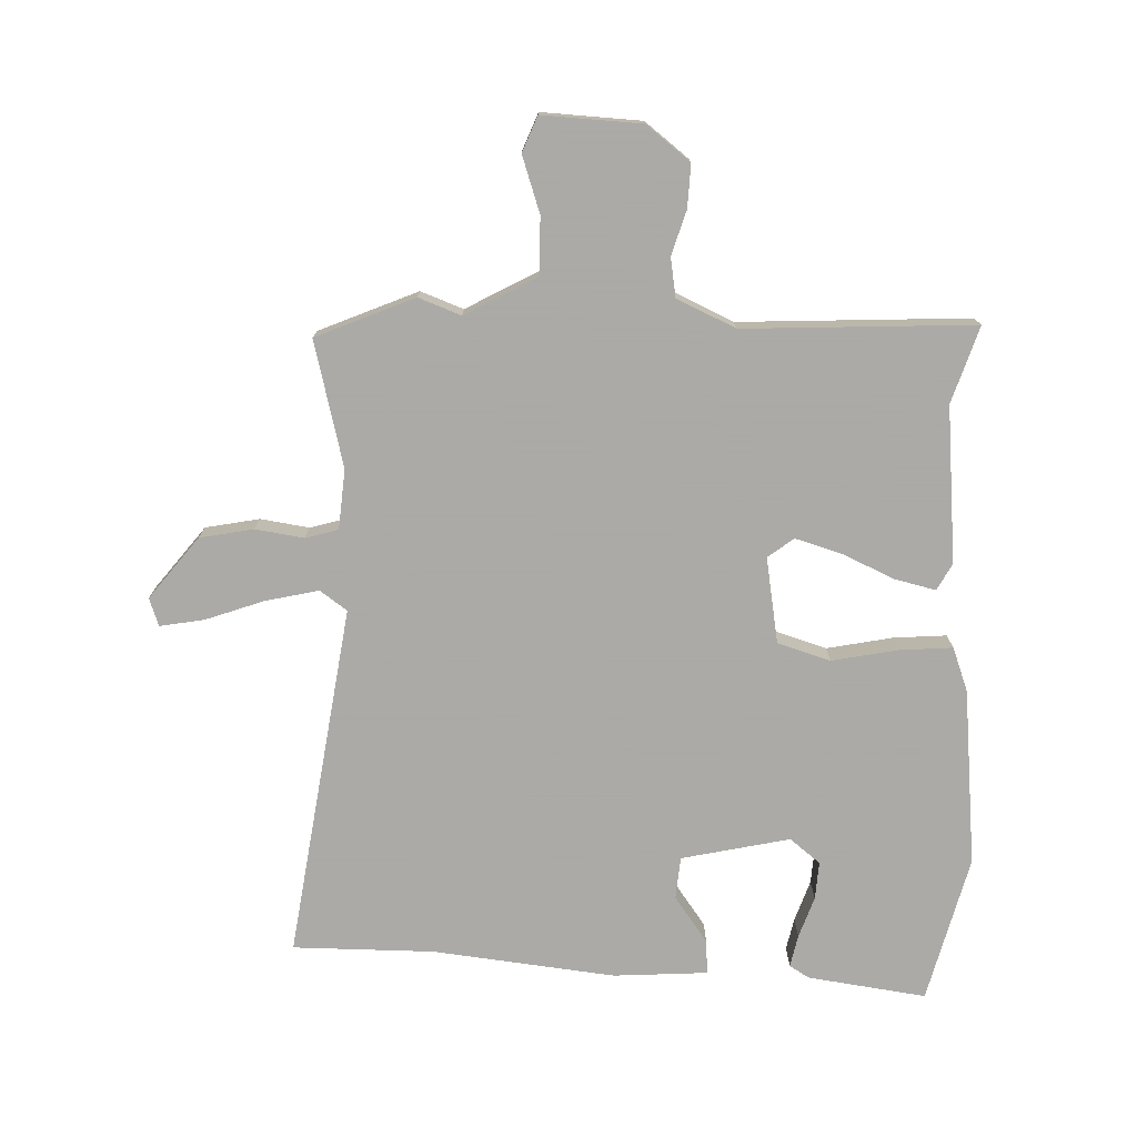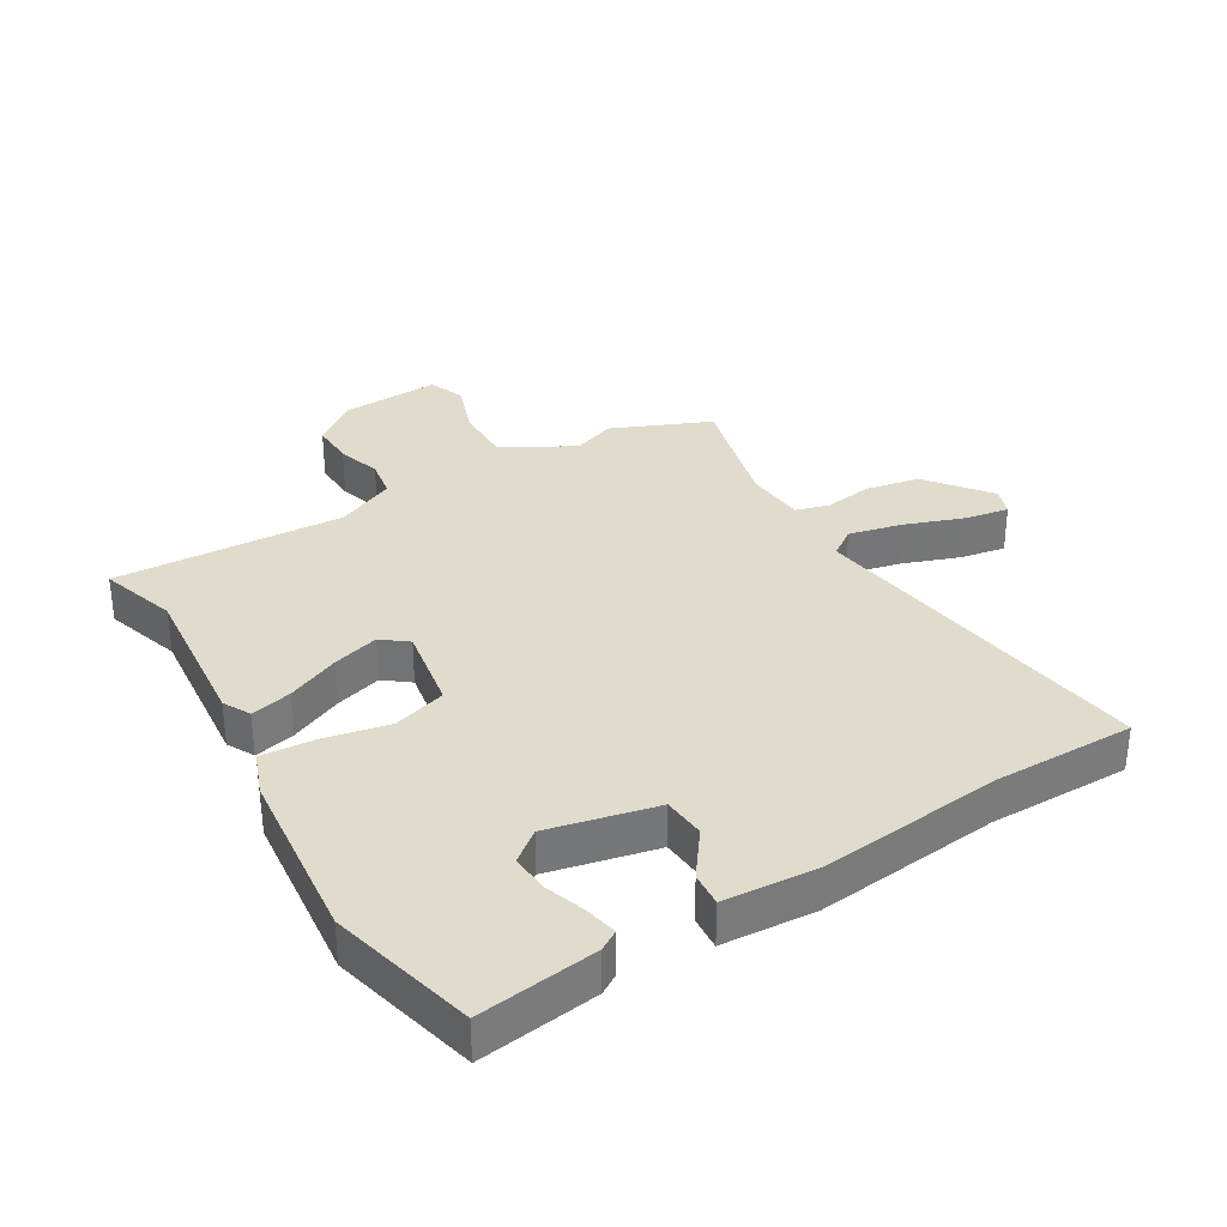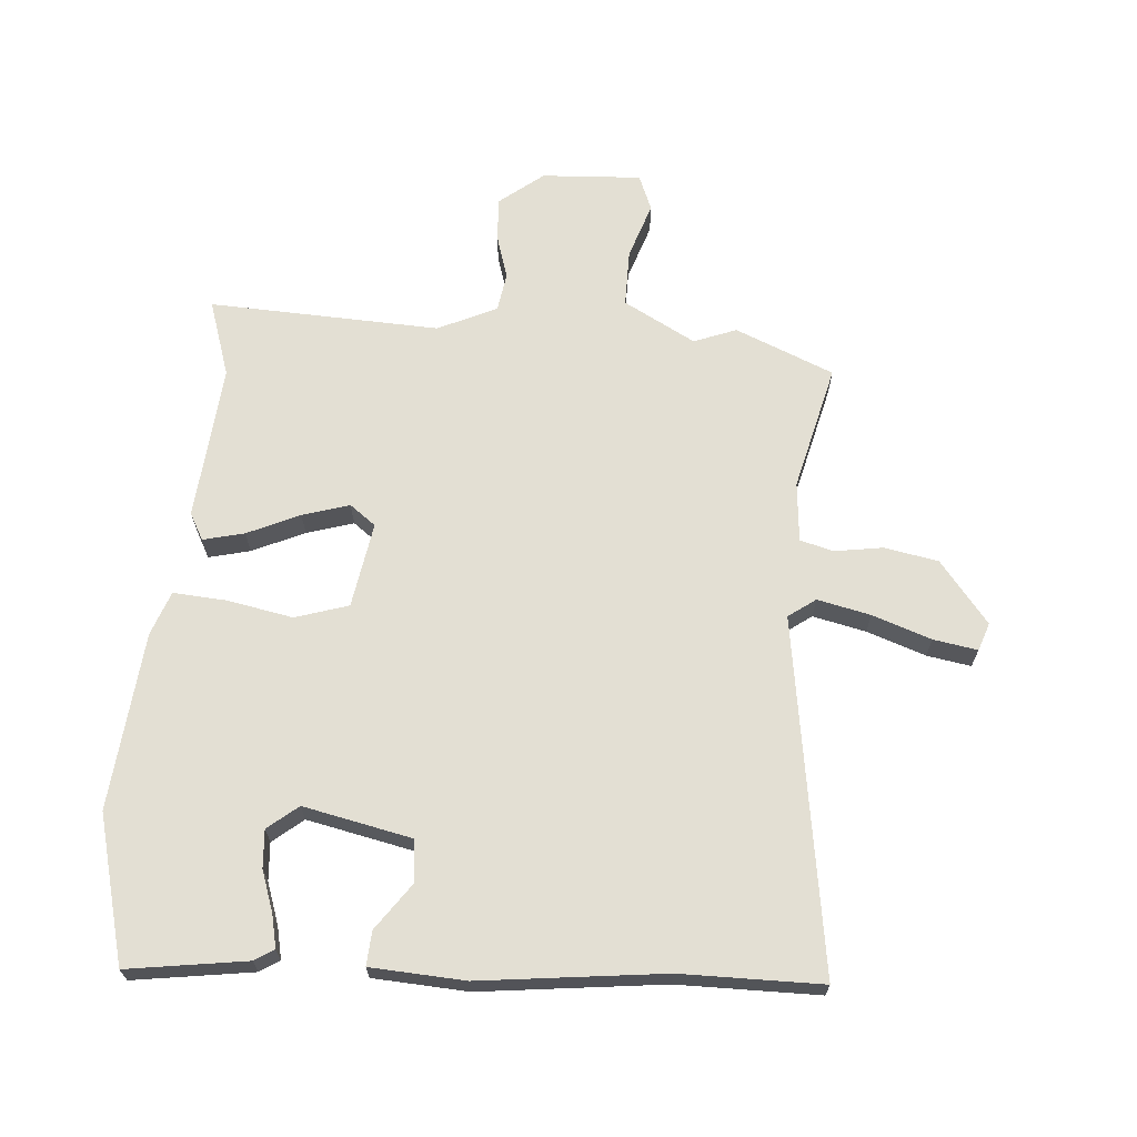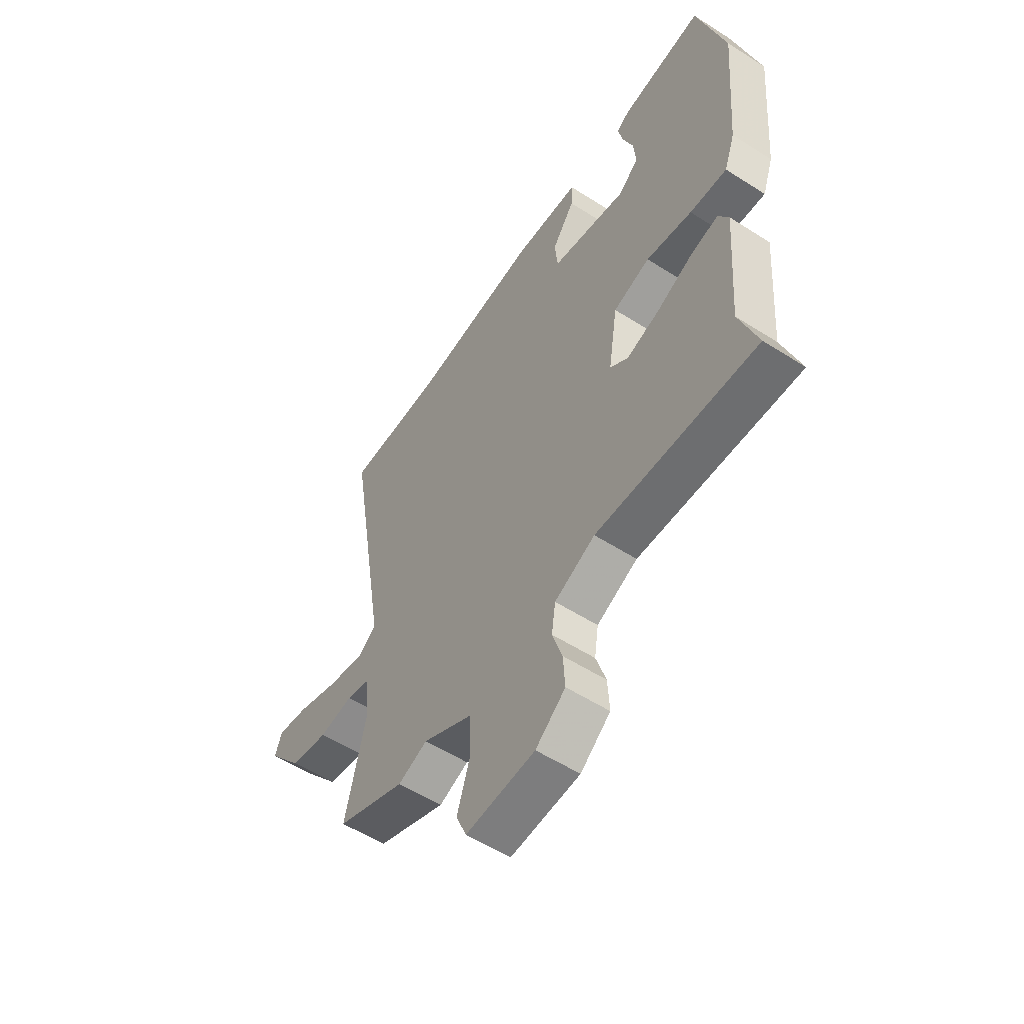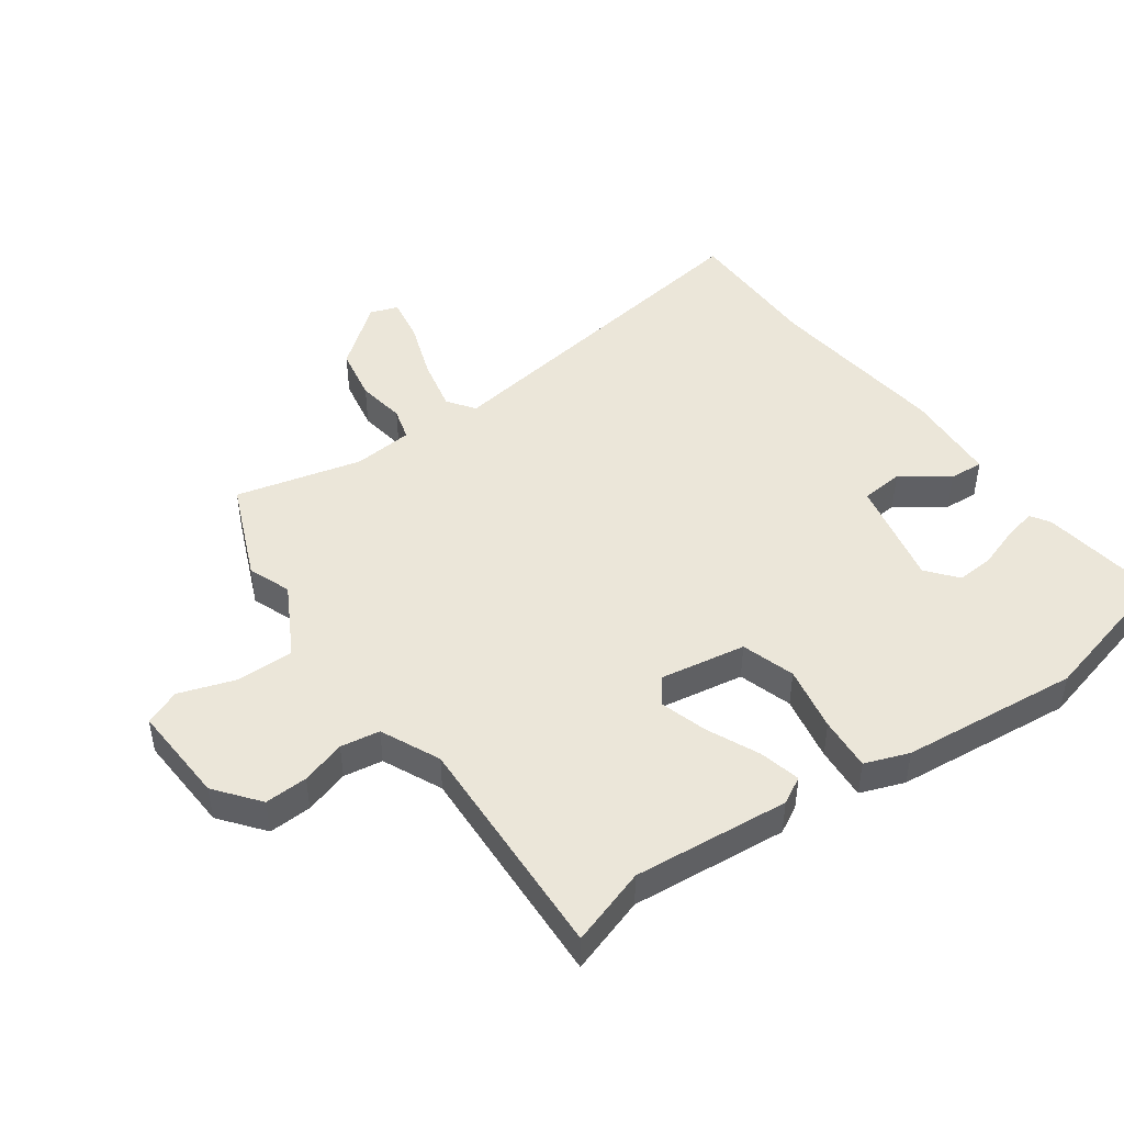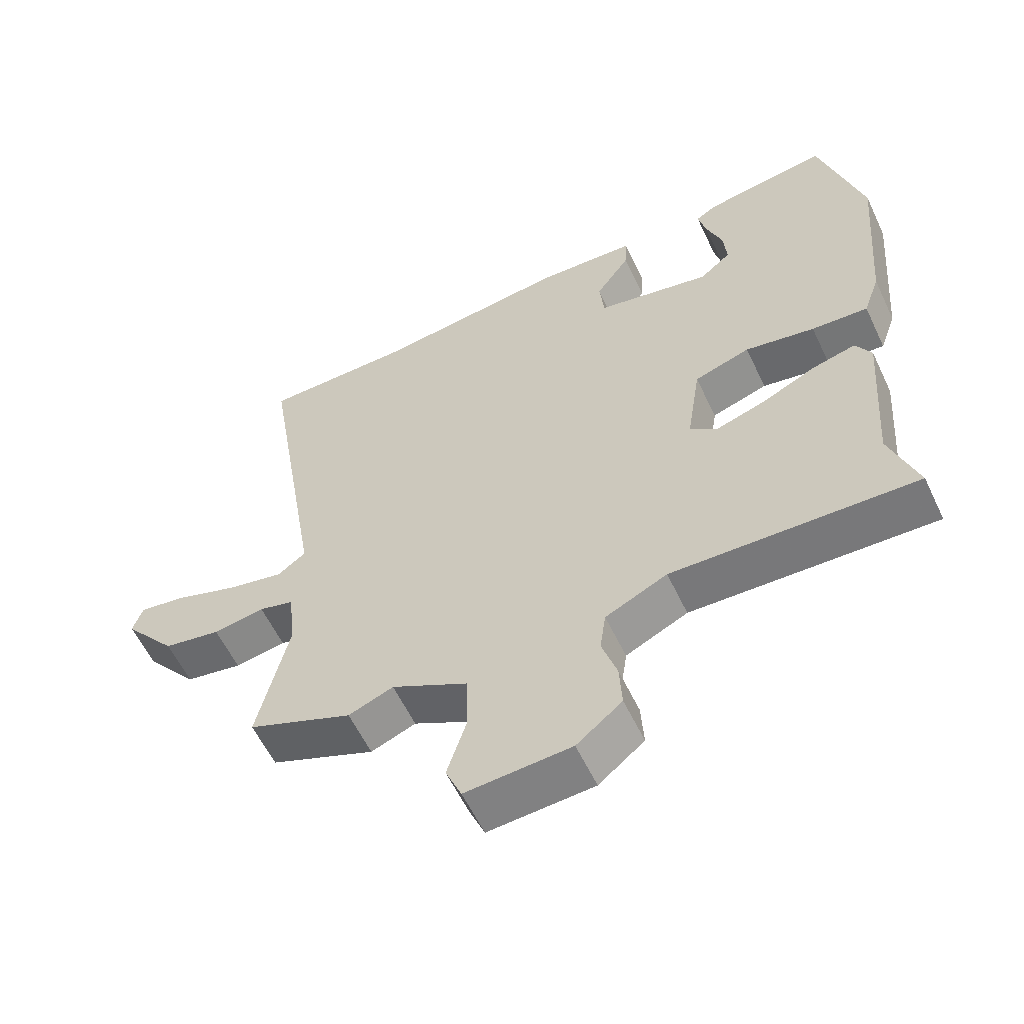
<metadata>
{"format":"obj","ext":"obj","renderer":"f3d","projection":"perspective","resolution":1024,"background":"white","views":[{"elev":-75.7,"azim":179.2,"up":"+Y"},{"elev":33.3,"azim":-29.7,"up":"+Y"},{"elev":67.1,"azim":5.2,"up":"+Y"},{"elev":-55.7,"azim":-123.9,"up":"+Z"},{"elev":46.7,"azim":-124.7,"up":"+Y"},{"elev":-58.5,"azim":-154.7,"up":"+Z"}]}
</metadata>
<code>
v 0.504 0.07 -0.498
v 0.345 0.07 -0.562
v 0.277 0.07 -0.535
v 0.161 0.07 -0.596
v 0.16 0.07 -0.688
v 0.189 0.07 -0.779
v 0.165 0.07 -0.836
v 0.005 0.07 -0.825
v -0.064 0.07 -0.769
v -0.06 0.07 -0.7
v -0.037 0.07 -0.629
v -0.046 0.07 -0.566
v -0.14 0.07 -0.521
v -0.511 0.07 -0.532
v -0.469 0.07 -0.409
v -0.488 0.07 -0.158
v -0.464 0.07 -0.115
v -0.398 0.07 -0.132
v -0.315 0.07 -0.171
v -0.24 0.07 -0.195
v -0.198 0.07 -0.164
v -0.219 0.07 -0.026
v -0.304 0.07 0.002
v -0.41 0.07 -0.017
v -0.496 0.07 -0.022
v -0.521 0.07 0.049
v -0.545 0.07 0.335
v -0.481 0.07 0.57
v -0.29 0.07 0.54
v -0.259 0.07 0.52
v -0.271 0.07 0.468
v -0.295 0.07 0.402
v -0.3 0.07 0.341
v -0.252 0.07 0.301
v -0.077 0.07 0.336
v -0.07 0.07 0.404
v -0.122 0.07 0.479
v -0.125 0.07 0.534
v 0.027 0.07 0.541
v 0.321 0.07 0.503
v 0.548 0.07 0.499
v 0.455 0.07 -0.069
v 0.498 0.07 -0.101
v 0.584 0.07 -0.083
v 0.679 0.07 -0.051
v 0.75 0.07 -0.04
v 0.765 0.07 -0.085
v 0.685 0.07 -0.183
v 0.598 0.07 -0.198
v 0.52 0.07 -0.185
v 0.467 0.07 -0.199
v 0.457 0.07 -0.295
v 0.504 0 -0.498
v 0.345 0 -0.562
v 0.277 0 -0.535
v 0.161 0 -0.596
v 0.16 0 -0.688
v 0.189 0 -0.779
v 0.165 0 -0.836
v 0.005 0 -0.825
v -0.064 0 -0.769
v -0.06 0 -0.7
v -0.037 0 -0.629
v -0.046 0 -0.566
v -0.14 0 -0.521
v -0.511 0 -0.532
v -0.469 0 -0.409
v -0.488 0 -0.158
v -0.464 0 -0.115
v -0.398 0 -0.132
v -0.315 0 -0.171
v -0.24 0 -0.195
v -0.198 0 -0.164
v -0.219 0 -0.026
v -0.304 0 0.002
v -0.41 0 -0.017
v -0.496 0 -0.022
v -0.521 0 0.049
v -0.545 0 0.335
v -0.481 0 0.57
v -0.29 0 0.54
v -0.259 0 0.52
v -0.271 0 0.468
v -0.295 0 0.402
v -0.3 0 0.341
v -0.252 0 0.301
v -0.077 0 0.336
v -0.07 0 0.404
v -0.122 0 0.479
v -0.125 0 0.534
v 0.027 0 0.541
v 0.321 0 0.503
v 0.548 0 0.499
v 0.455 0 -0.069
v 0.498 0 -0.101
v 0.584 0 -0.083
v 0.679 0 -0.051
v 0.75 0 -0.04
v 0.765 0 -0.085
v 0.685 0 -0.183
v 0.598 0 -0.198
v 0.52 0 -0.185
v 0.467 0 -0.199
v 0.457 0 -0.295
f 48 49 50
f 47 48 50
f 46 47 50
f 45 46 50
f 44 45 50
f 43 44 50 51
f 42 43 51
f 40 41 42
f 42 51 52
f 40 42 52
f 39 40 52
f 38 39 52
f 37 38 52
f 36 37 52
f 30 31 32
f 29 30 32
f 28 29 32
f 27 28 32
f 26 27 32
f 25 26 32
f 25 32 33
f 25 33 34
f 24 25 34
f 23 24 34
f 17 18 19
f 16 17 19
f 15 16 19
f 15 19 20
f 14 15 20
f 13 14 20
f 12 13 20 21
f 9 10 11
f 8 9 11
f 7 8 11
f 6 7 11
f 5 6 11
f 4 5 11 12
f 12 21 22
f 4 12 22
f 3 4 22
f 1 2 3
f 52 1 3
f 36 52 3
f 35 36 3
f 34 35 3 22
f 22 23 34
f 102 101 100
f 102 100 99
f 102 99 98
f 102 98 97
f 102 97 96
f 103 102 96 95
f 103 95 94
f 94 93 92
f 104 103 94
f 104 94 92
f 104 92 91
f 104 91 90
f 104 90 89
f 104 89 88
f 84 83 82
f 84 82 81
f 84 81 80
f 84 80 79
f 84 79 78
f 84 78 77
f 85 84 77
f 86 85 77
f 86 77 76
f 86 76 75
f 71 70 69
f 71 69 68
f 71 68 67
f 72 71 67
f 72 67 66
f 72 66 65
f 73 72 65 64
f 63 62 61
f 63 61 60
f 63 60 59
f 63 59 58
f 63 58 57
f 64 63 57 56
f 74 73 64
f 74 64 56
f 74 56 55
f 55 54 53
f 55 53 104
f 55 104 88
f 55 88 87
f 74 55 87 86
f 86 75 74
f 1 53 54 2
f 2 54 55 3
f 3 55 56 4
f 4 56 57 5
f 5 57 58 6
f 6 58 59 7
f 7 59 60 8
f 8 60 61 9
f 9 61 62 10
f 10 62 63 11
f 11 63 64 12
f 12 64 65 13
f 13 65 66 14
f 14 66 67 15
f 15 67 68 16
f 16 68 69 17
f 17 69 70 18
f 18 70 71 19
f 19 71 72 20
f 20 72 73 21
f 21 73 74 22
f 22 74 75 23
f 23 75 76 24
f 24 76 77 25
f 25 77 78 26
f 26 78 79 27
f 27 79 80 28
f 28 80 81 29
f 29 81 82 30
f 30 82 83 31
f 31 83 84 32
f 32 84 85 33
f 33 85 86 34
f 34 86 87 35
f 35 87 88 36
f 36 88 89 37
f 37 89 90 38
f 38 90 91 39
f 39 91 92 40
f 40 92 93 41
f 41 93 94 42
f 42 94 95 43
f 43 95 96 44
f 44 96 97 45
f 45 97 98 46
f 46 98 99 47
f 47 99 100 48
f 48 100 101 49
f 49 101 102 50
f 50 102 103 51
f 51 103 104 52
f 52 104 53 1

</code>
